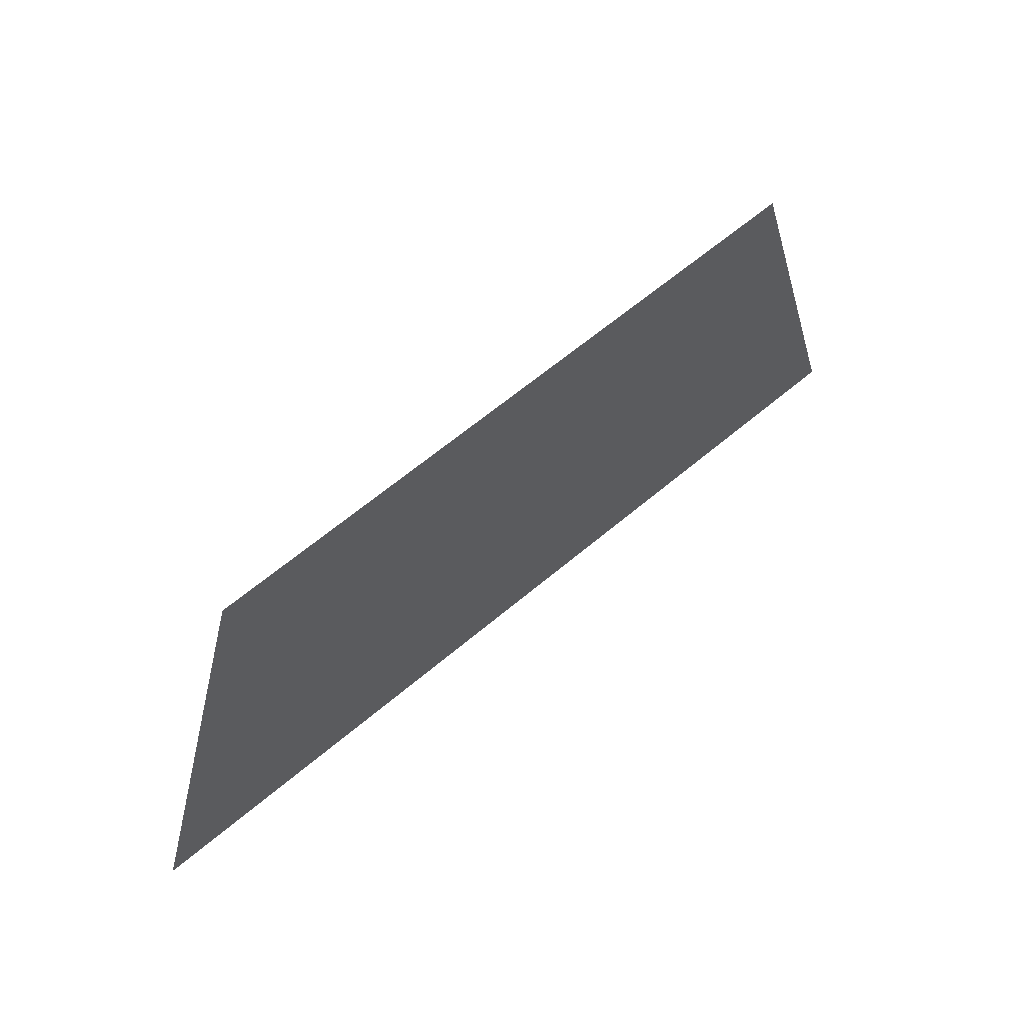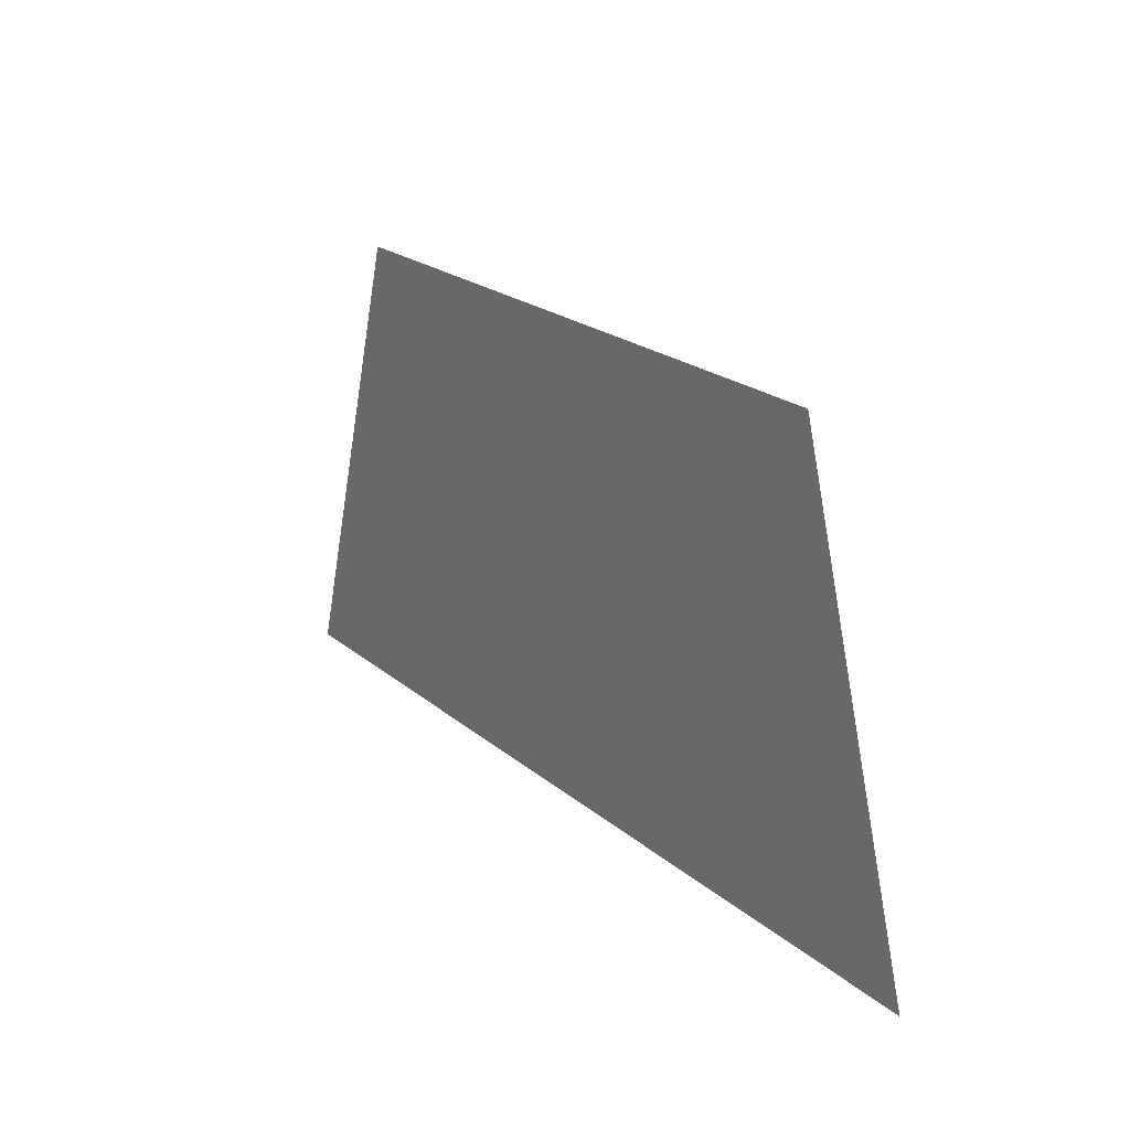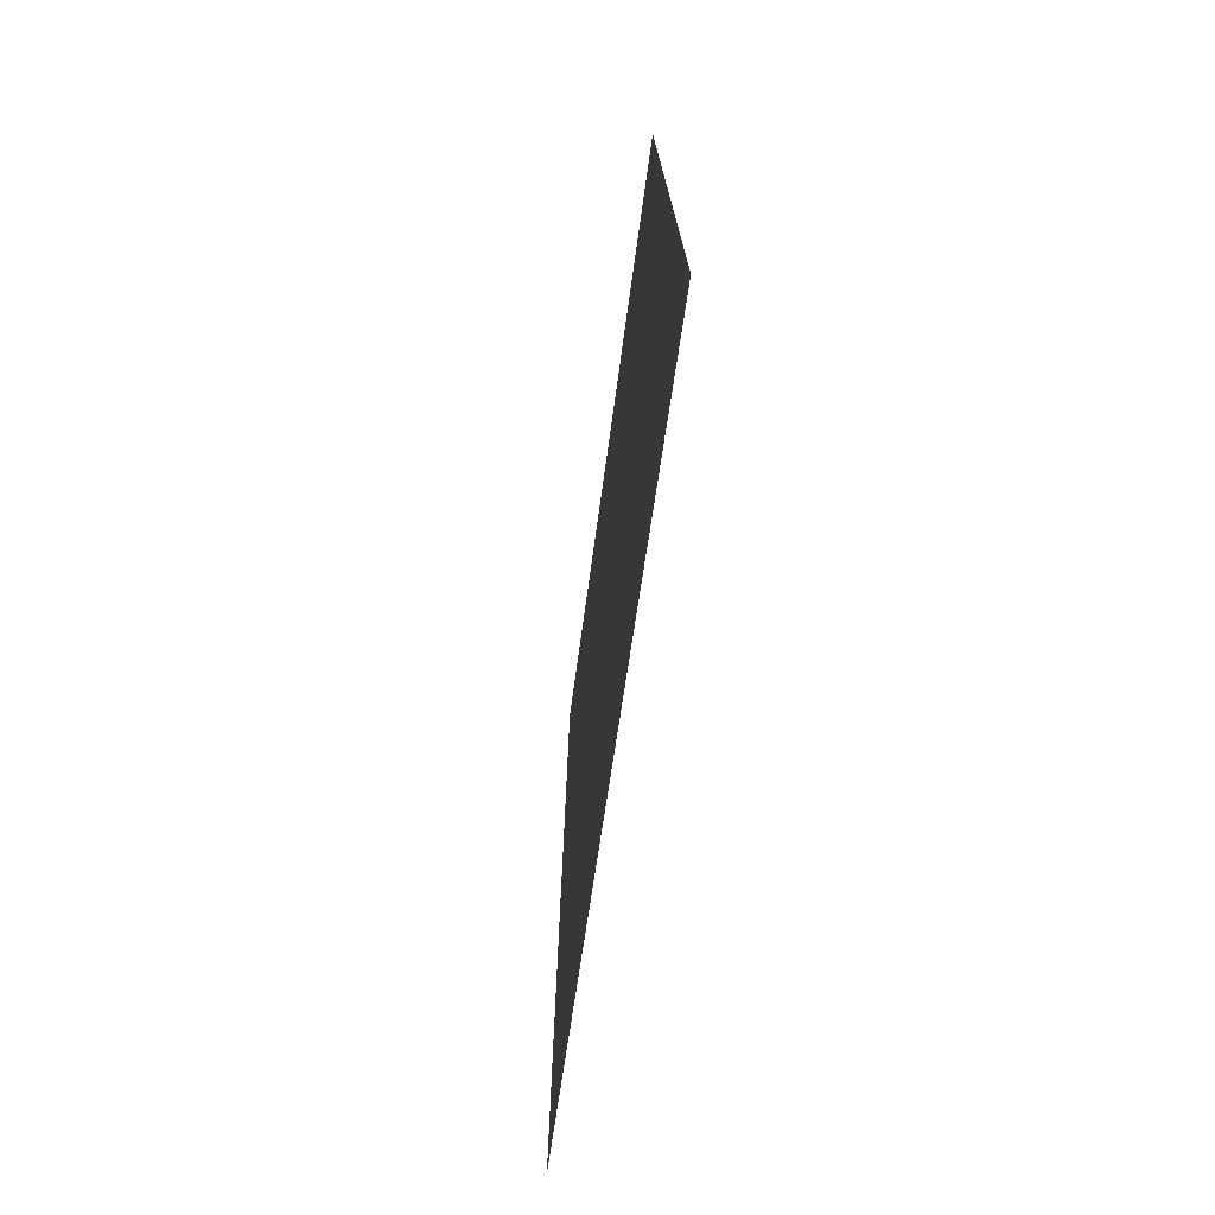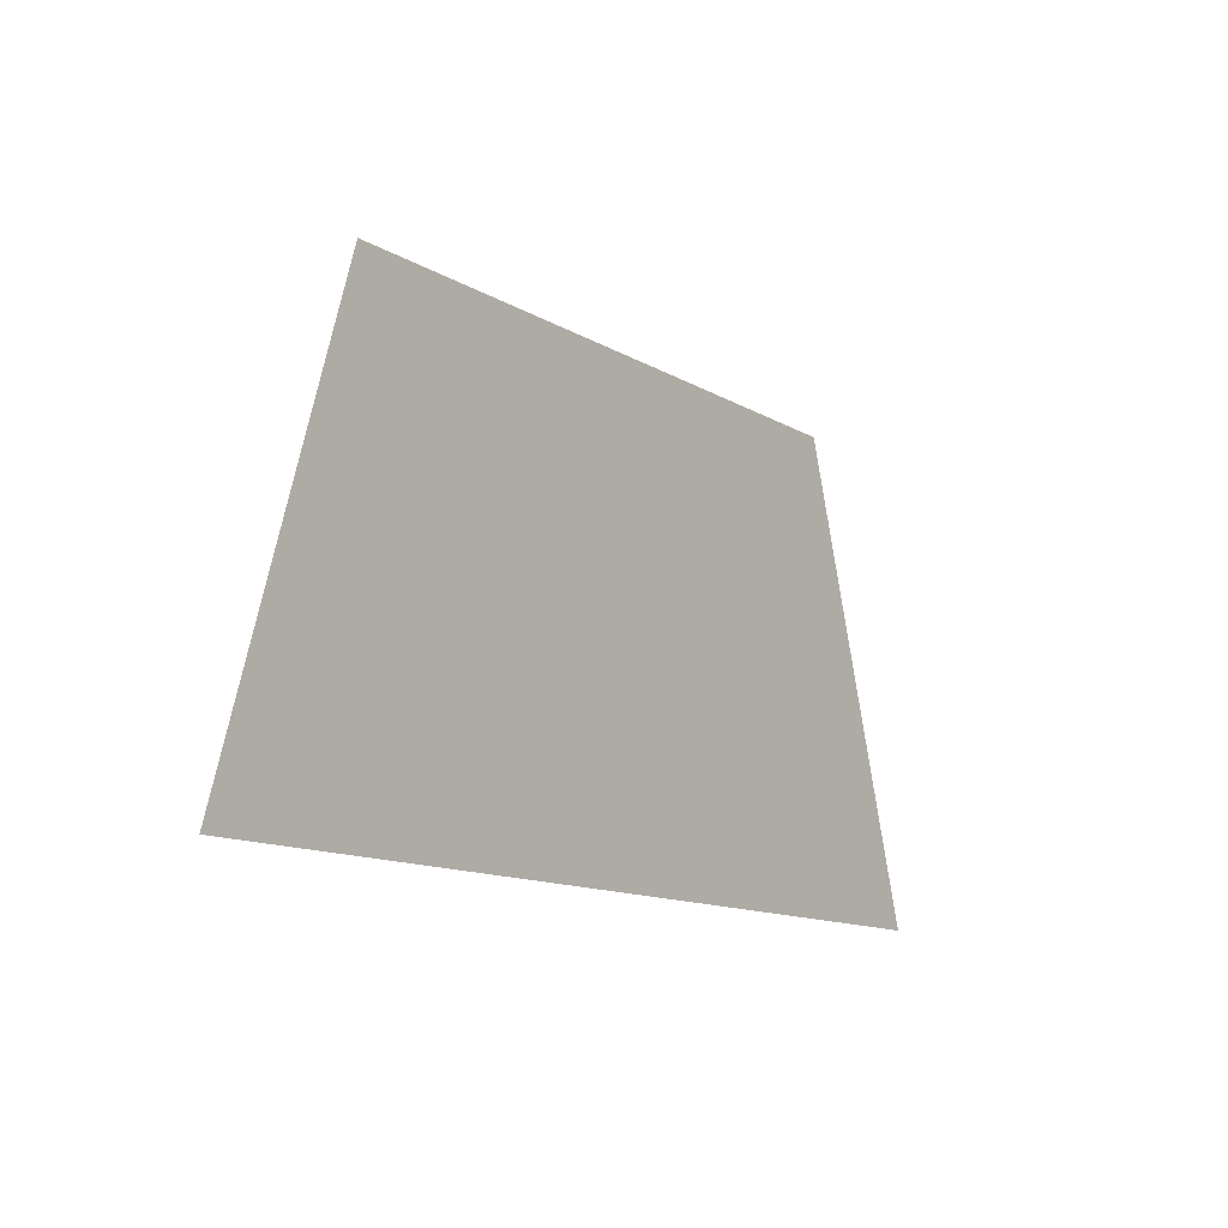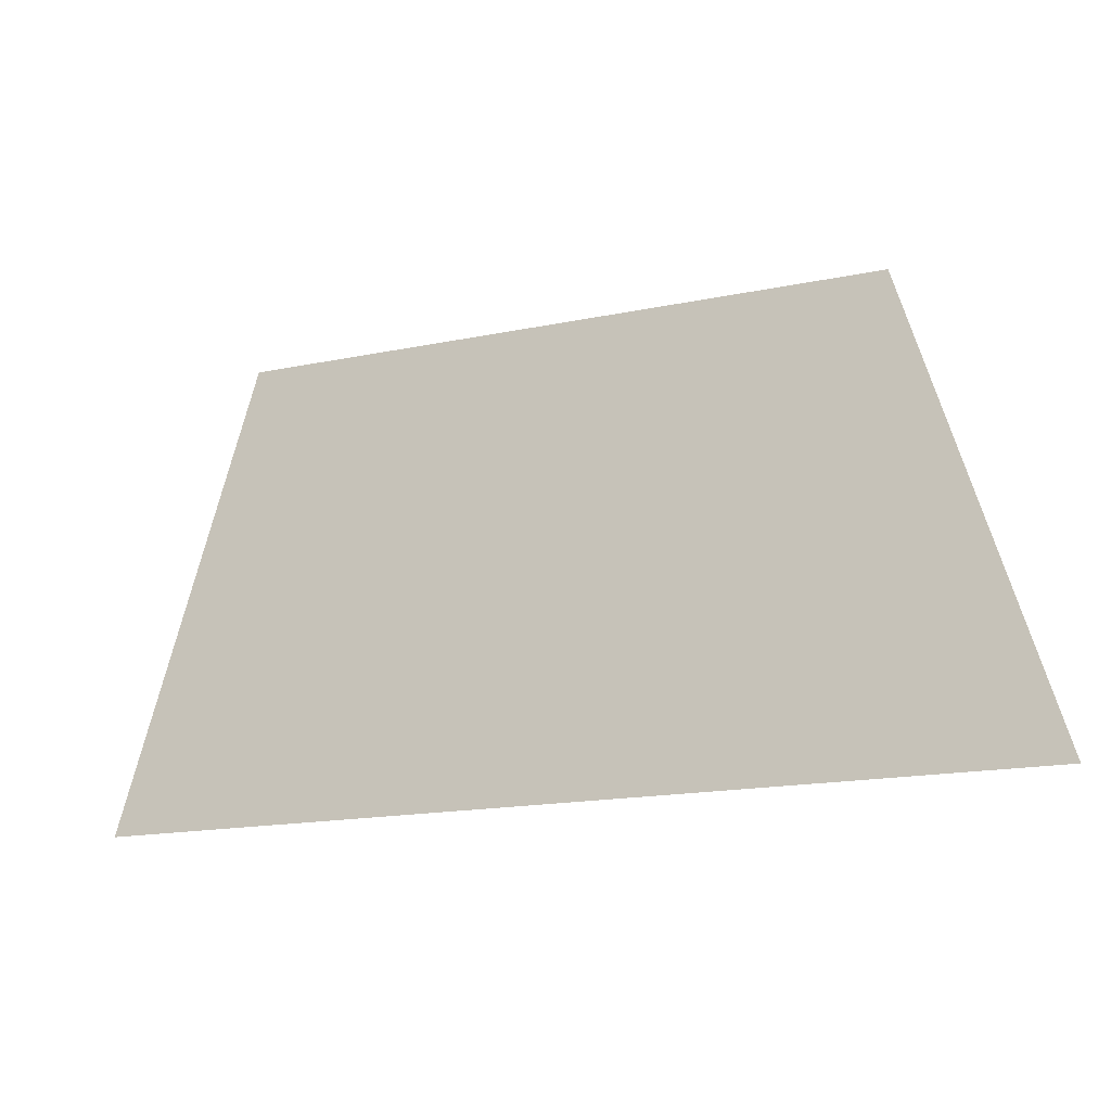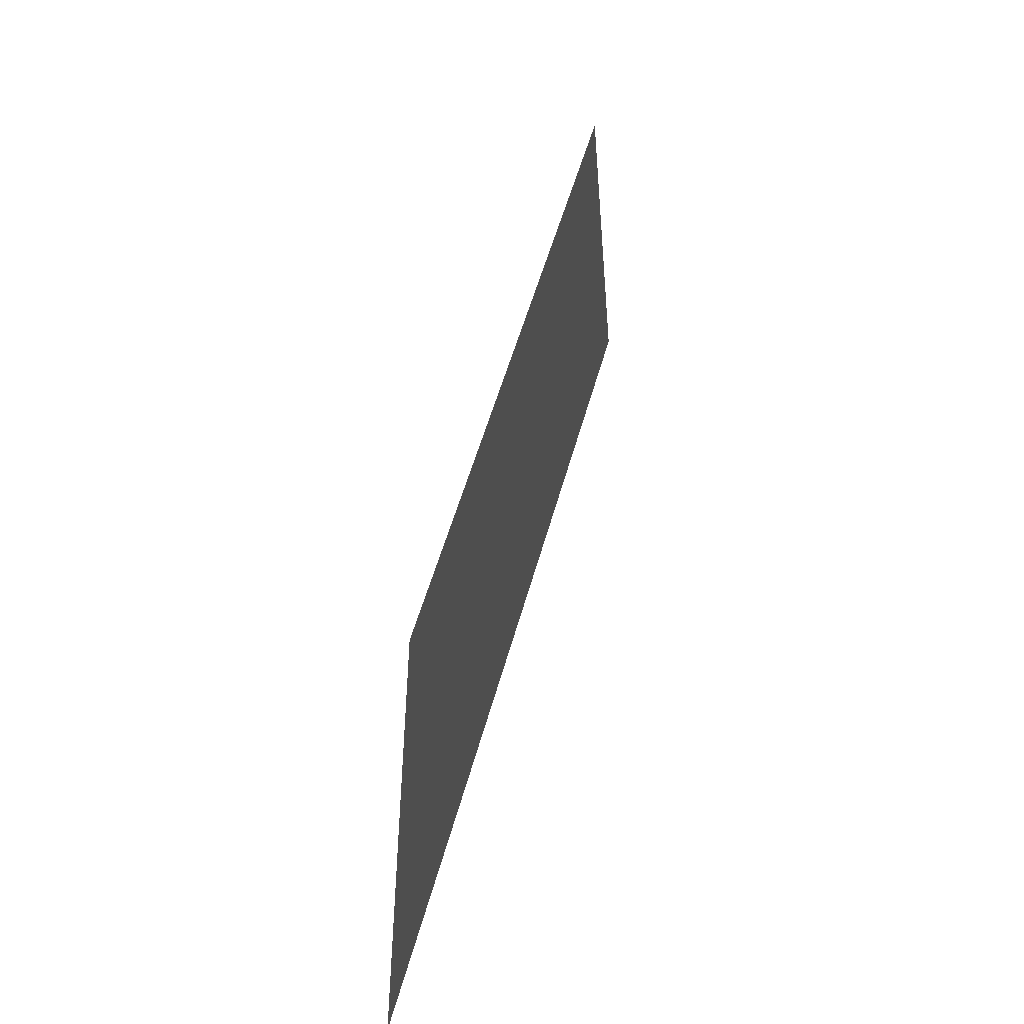
<metadata>
{"format":"obj","ext":"obj","renderer":"f3d","projection":"perspective","resolution":1024,"background":"white","views":[{"elev":63.3,"azim":-40.5,"up":"+Z"},{"elev":21.4,"azim":55.4,"up":"+Z"},{"elev":-51.5,"azim":83.3,"up":"+Z"},{"elev":-12.4,"azim":126.4,"up":"+Z"},{"elev":-17.1,"azim":-157.5,"up":"+Z"},{"elev":52.0,"azim":-75.1,"up":"+Z"}]}
</metadata>
<code>
v 0 0 0
v 1 0 0
v 1 0 2
v 0 0 2
v 0.15 0 0.5
v 0.85 0 0.5
v 0.85 0 1.85
v 0.15 0 1.85
f 1 5 6 2

</code>
